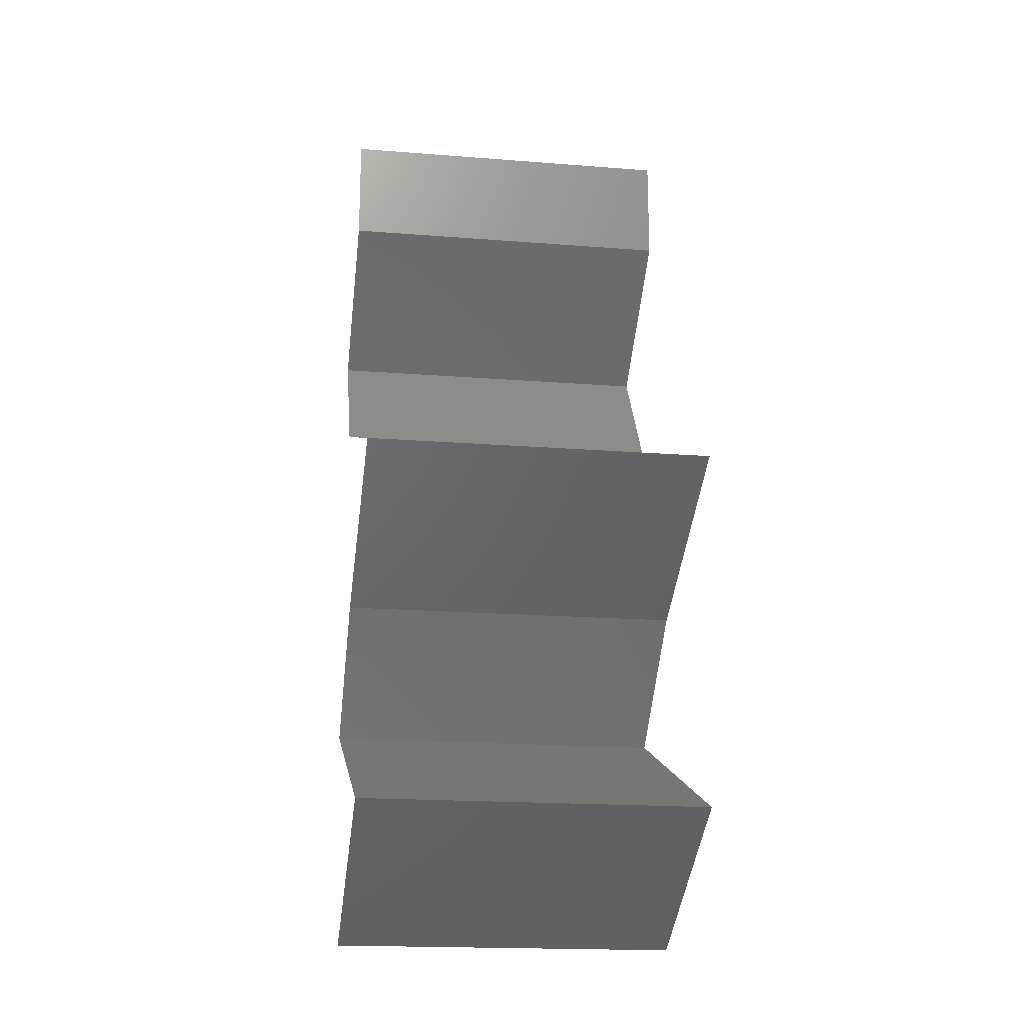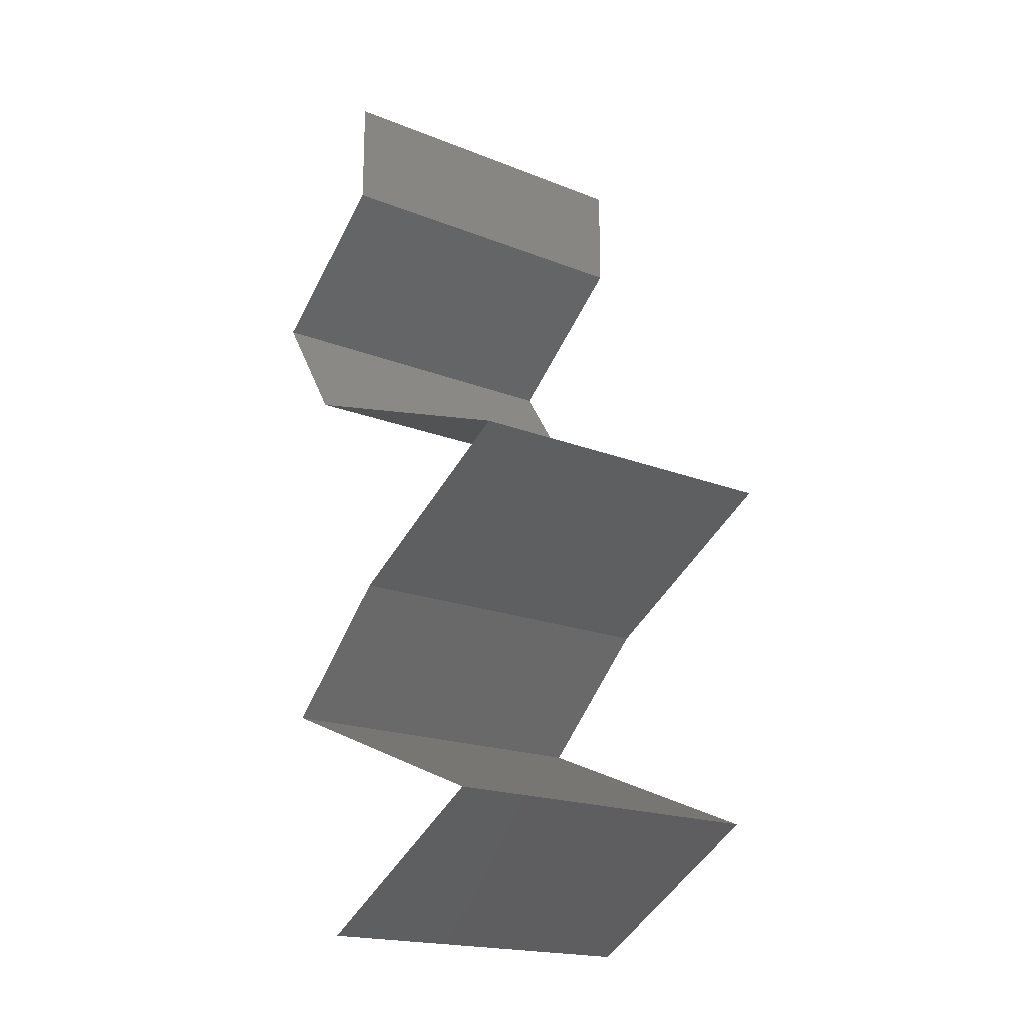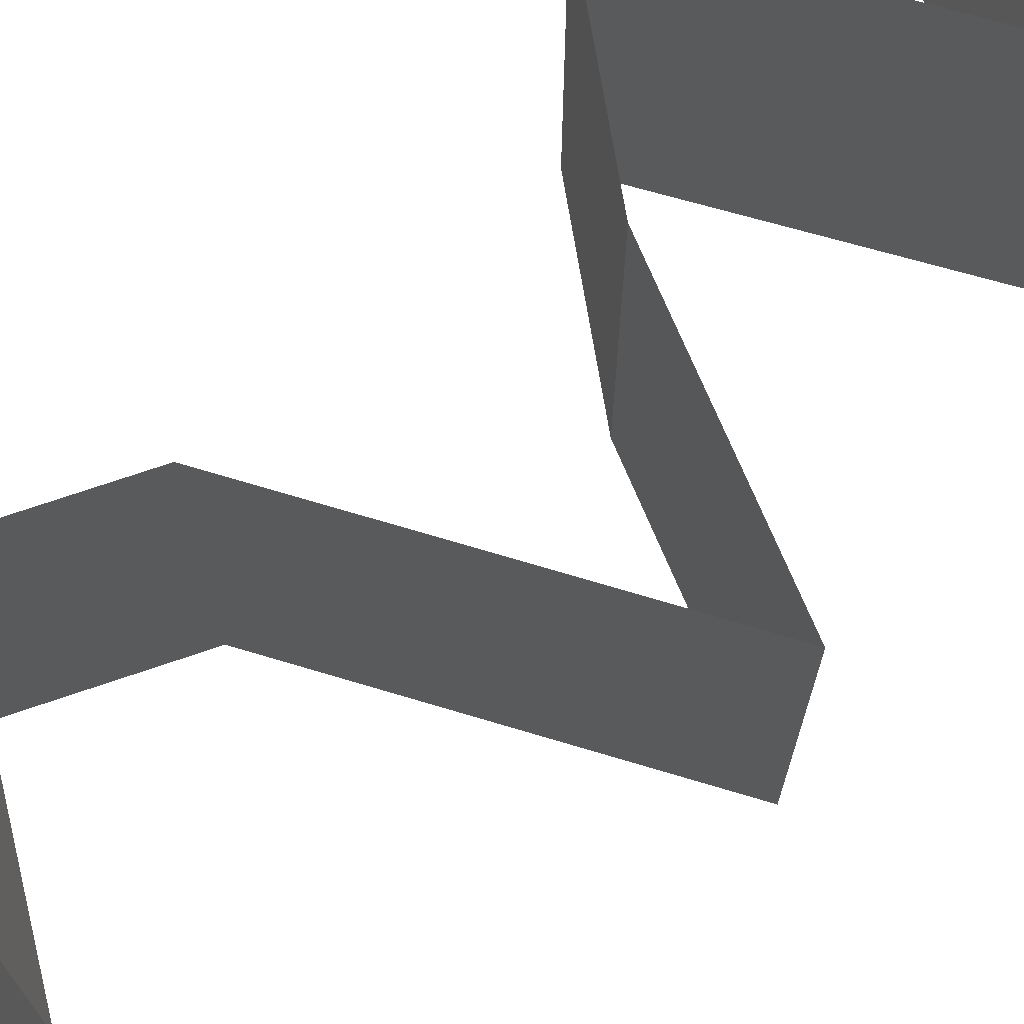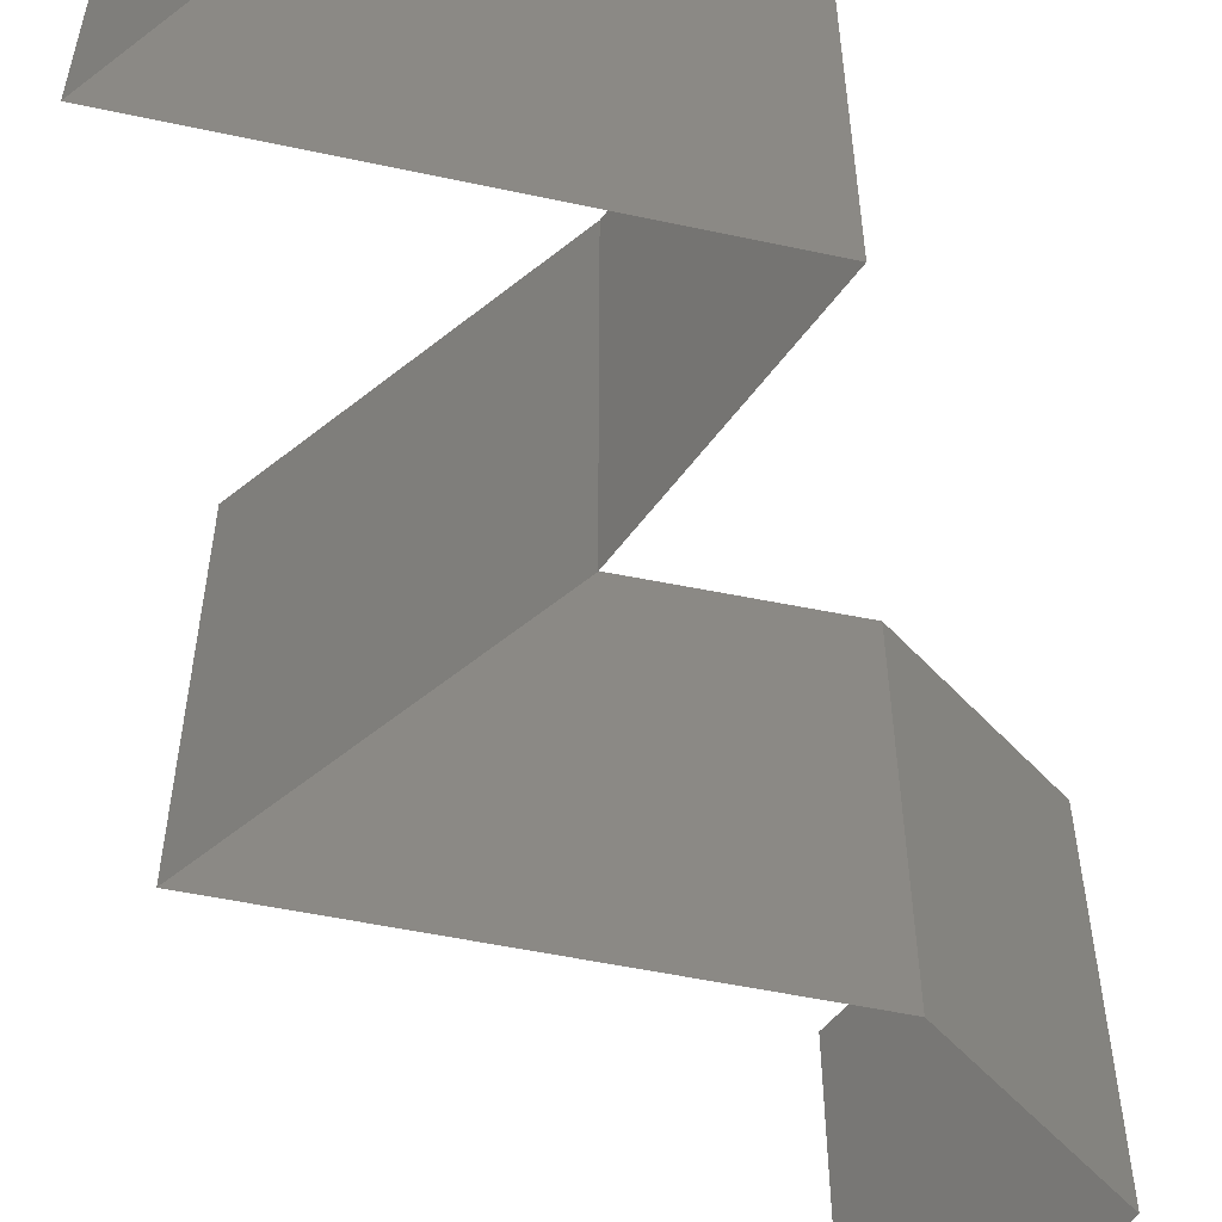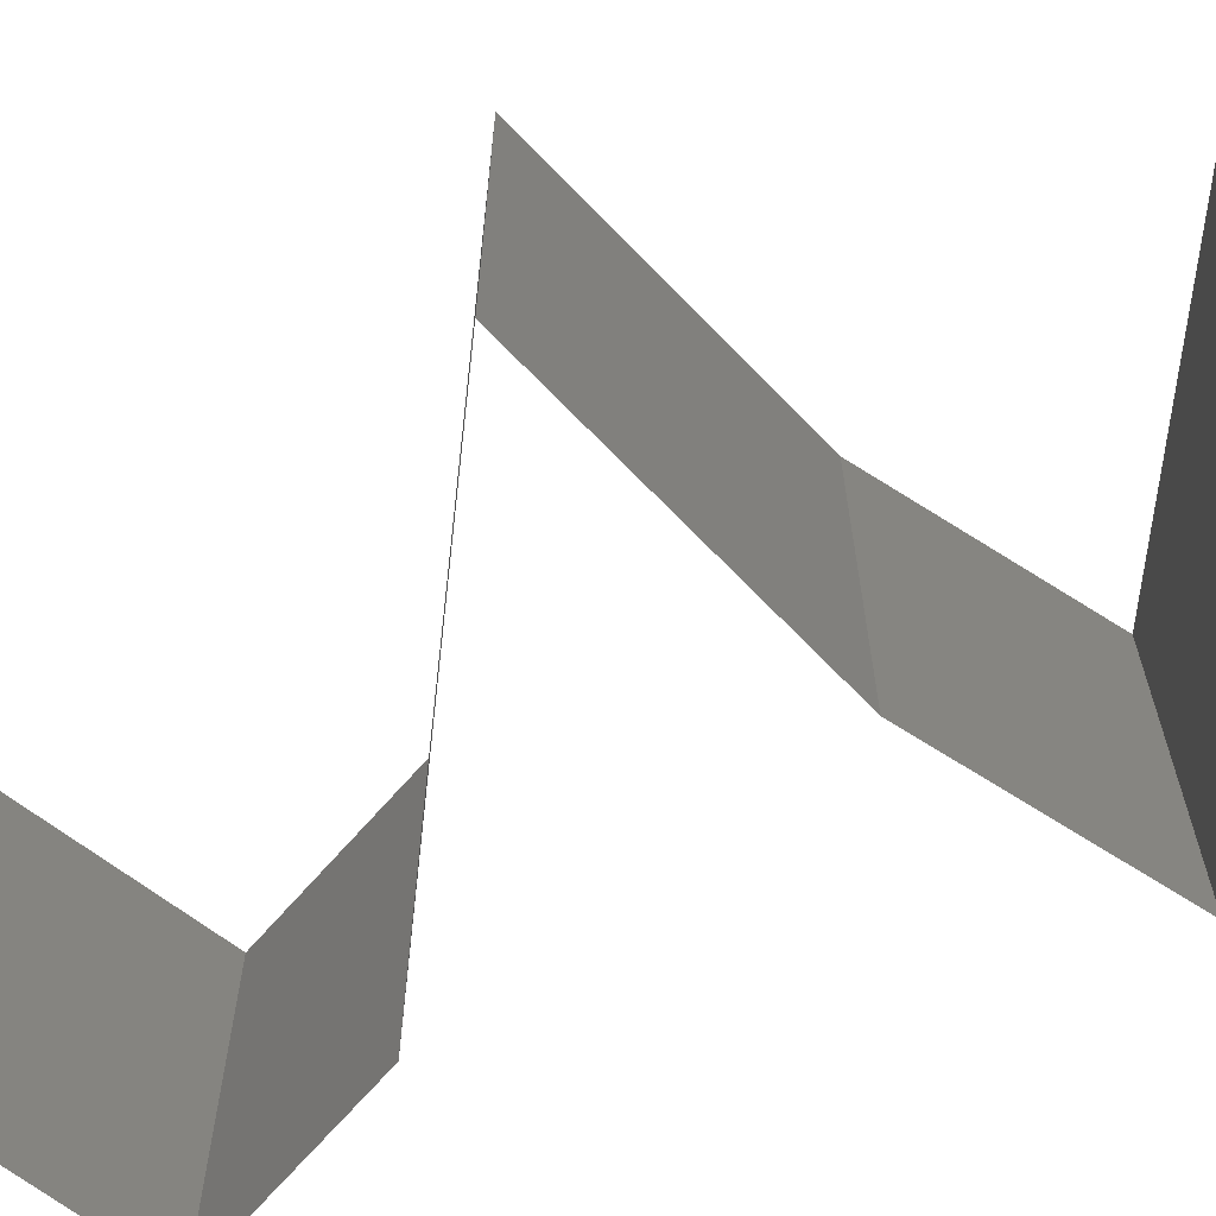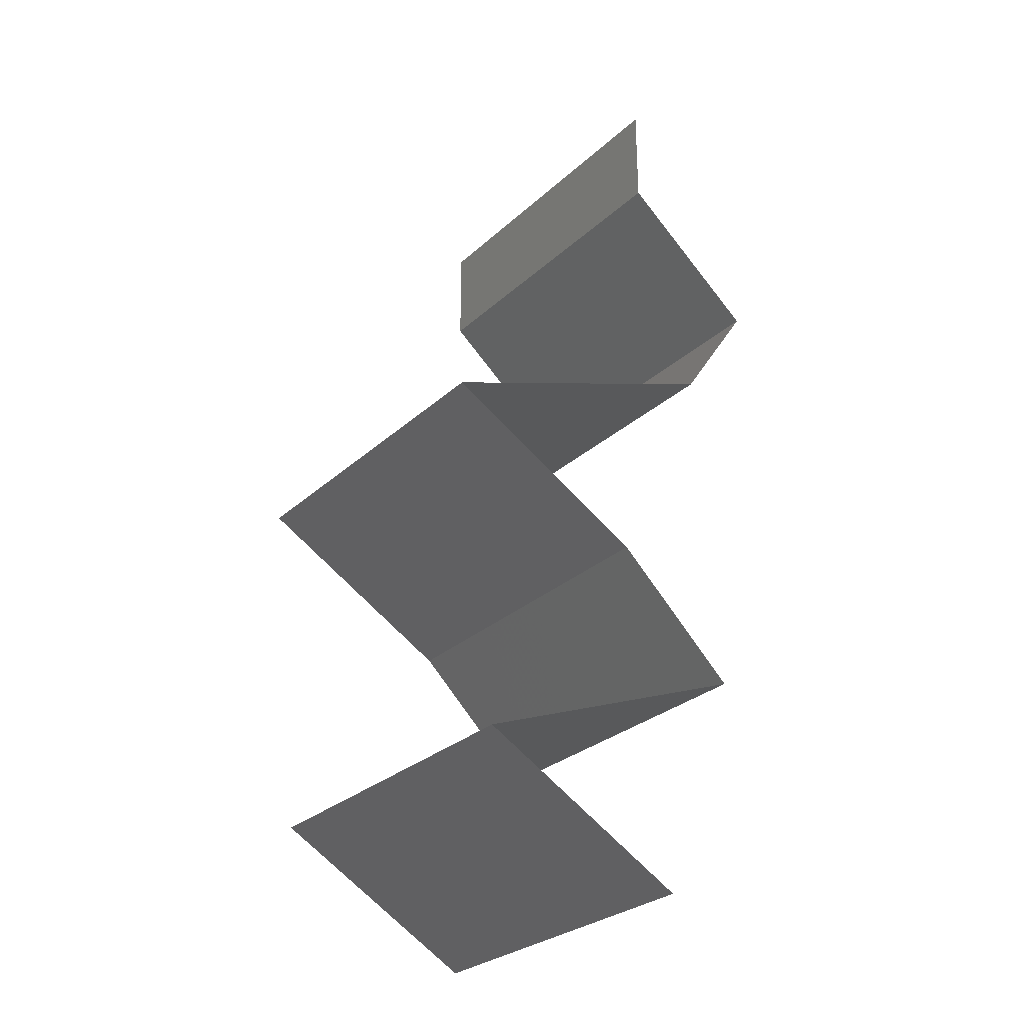
<metadata>
{"format":"stl","ext":"stl","renderer":"f3d","projection":"perspective","resolution":1024,"background":"white","views":[{"elev":-18.6,"azim":-98.6,"up":"+Y"},{"elev":-19.0,"azim":-127.1,"up":"+Y"},{"elev":73.2,"azim":-142.6,"up":"+Z"},{"elev":-61.3,"azim":9.5,"up":"+Z"},{"elev":-70.2,"azim":-75.4,"up":"+Z"},{"elev":-28.9,"azim":-37.1,"up":"+Y"}]}
</metadata>
<code>
# stl→obj: 61 verts, 92 faces
v 0.04 0.05379 0.02
v 0.04 0.0569 0.015
v 0.04 0.06 0.02
v 0.04 0.05379 0.01
v 0.04 0.0569 0.005
v 0.04 0.06 0.01
v 0.04 0.06 0
v 0.04 0.05379 0
v 0.04826 0.04707 0.02
v 0.04413 0.05043 0.01448
v 0.04413 0.05043 0.005494
v 0.04826 0.04707 0
v 0.04826 0.04707 0.01
v 0.046 0.0437 0.015
v 0.04375 0.04034 0
v 0.046 0.0437 0.005
v 0.04375 0.04034 0.01
v 0.04375 0.04034 0.02
v 0.03673 0.03767 0.007634
v 0.03492 0.03698 0
v 0.02608 0.03362 0.01
v 0.03256 0.03608 0.01307
v 0.02608 0.03362 0.02
v 0.03492 0.03698 0.02
v 0.03843 0.03832 0.0142
v 0.02608 0.03362 0
v 0.0305 0.0353 0.005
v 0.03024 0.03127 0.015
v 0.03795 0.0269 0
v 0.03379 0.02925 0.005
v 0.03795 0.0269 0.01
v 0.03403 0.02911 0.015
v 0.03795 0.0269 0.02
v 0.03 0.0314 0.005
v 0.03202 0.03026 0.02
v 0.03202 0.03026 0
v 0.03202 0.03026 0.01
v 0.04155 0.02353 0.015
v 0.04514 0.02017 0
v 0.04155 0.02353 0.005
v 0.04514 0.02017 0.01
v 0.04514 0.02017 0.02
v 0.03815 0.01738 0.007724
v 0.03673 0.01681 0
v 0.02832 0.01345 0.01
v 0.03454 0.01594 0.01332
v 0.02832 0.01345 0.02
v 0.03673 0.01681 0.02
v 0.02832 0.01345 0
v 0.0327 0.0152 0.005246
v 0.03998 0.01811 0.01424
v 0.04041 0.006724 0
v 0.03618 0.009077 0.005
v 0.04041 0.006724 0.01
v 0.03255 0.01109 0.015
v 0.03642 0.008943 0.015
v 0.04041 0.006724 0.02
v 0.03231 0.01123 0.005
v 0.03436 0.01009 0.02
v 0.03436 0.01009 0
v 0.03436 0.01009 0.01
f 1 2 3
f 4 5 6
f 7 5 8
f 6 2 4
f 6 5 7
f 3 2 6
f 8 5 4
f 4 2 1
f 9 10 1
f 8 11 12
f 1 10 4
f 12 11 13
f 13 11 10
f 10 11 4
f 4 11 8
f 13 10 9
f 9 14 13
f 15 16 17
f 13 16 12
f 17 14 18
f 18 14 9
f 17 16 13
f 12 16 15
f 13 14 17
f 15 19 20
f 17 19 15
f 21 22 23
f 23 22 24
f 18 25 17
f 26 27 21
f 20 27 26
f 24 25 18
f 21 27 22
f 22 27 19
f 25 19 17
f 19 27 20
f 25 22 19
f 24 22 25
f 23 28 21
f 29 30 31
f 31 32 33
f 21 34 26
f 35 28 23
f 36 30 29
f 26 34 36
f 33 32 35
f 35 32 28
f 36 34 30
f 34 37 30
f 32 37 28
f 21 37 34
f 28 37 21
f 30 37 31
f 31 37 32
f 33 38 31
f 39 40 41
f 31 40 29
f 41 38 42
f 41 40 31
f 31 38 41
f 29 40 39
f 42 38 33
f 39 43 44
f 41 43 39
f 45 46 47
f 47 46 48
f 49 50 45
f 42 51 41
f 44 50 49
f 48 51 42
f 45 50 46
f 46 50 43
f 51 43 41
f 43 50 44
f 51 46 43
f 48 46 51
f 52 53 54
f 47 55 45
f 54 56 57
f 45 58 49
f 59 55 47
f 60 53 52
f 49 58 60
f 57 56 59
f 59 56 55
f 60 58 53
f 58 61 53
f 56 61 55
f 45 61 58
f 55 61 45
f 53 61 54
f 54 61 56

</code>
